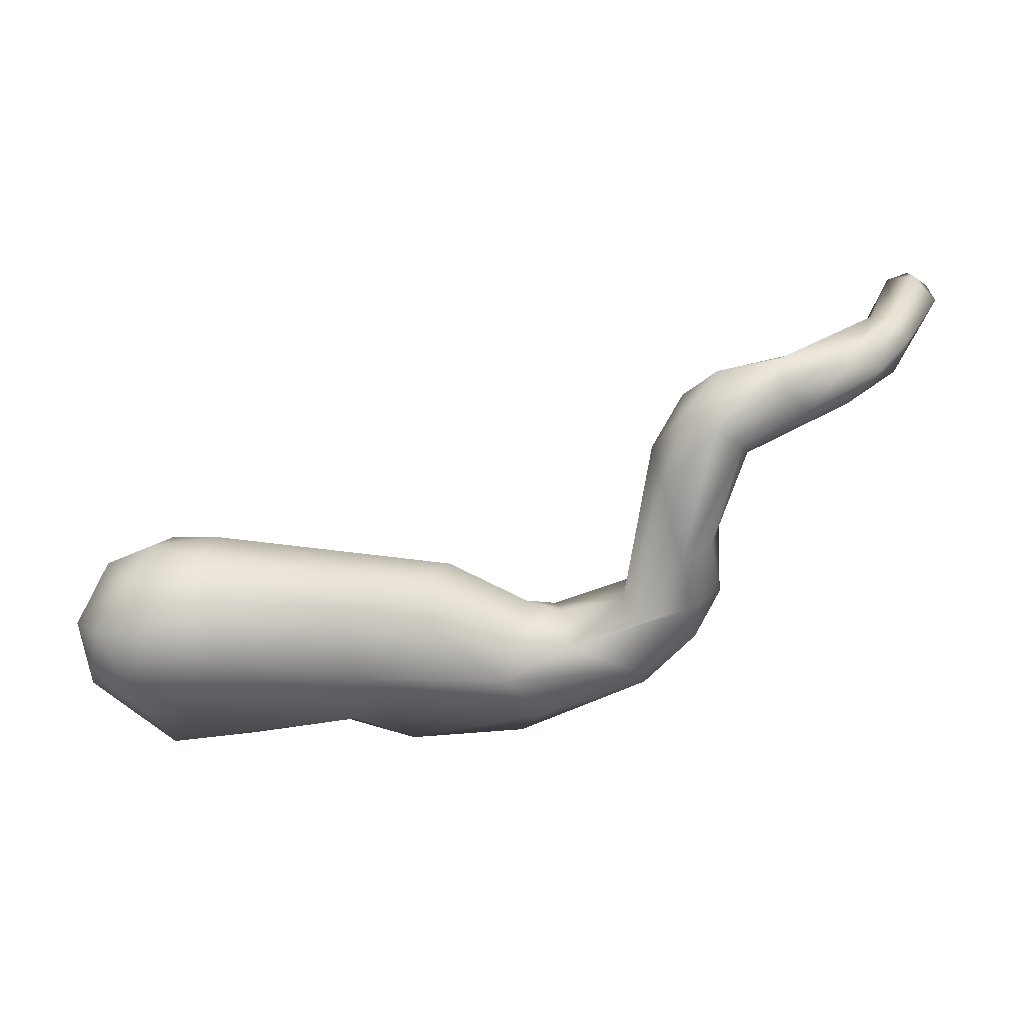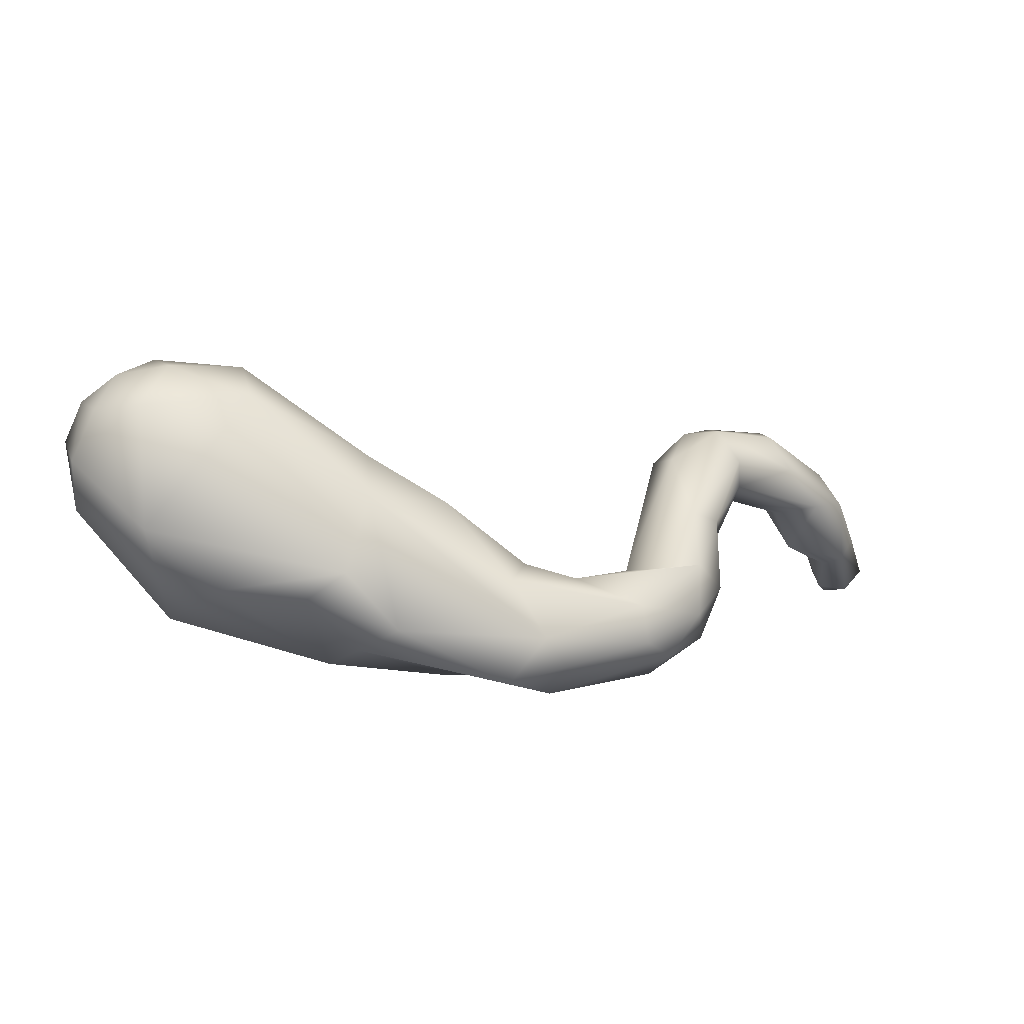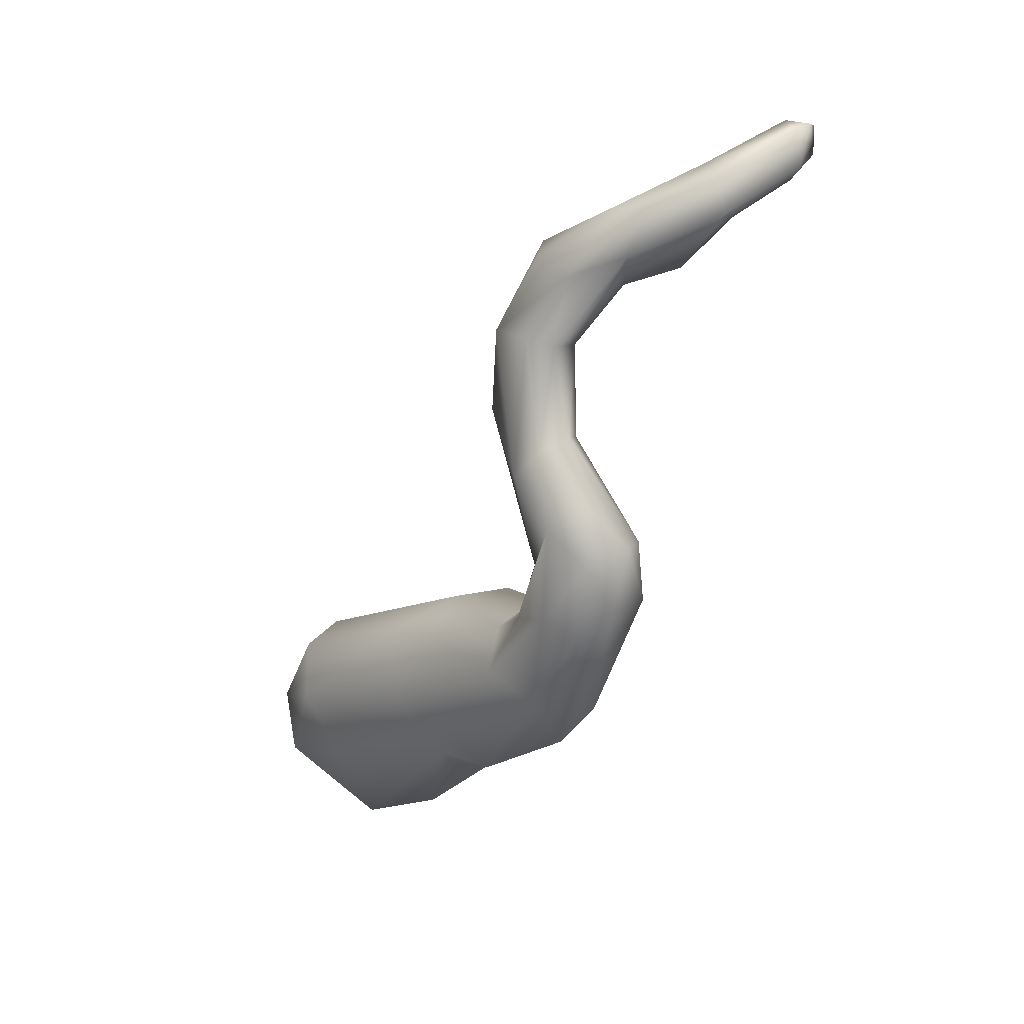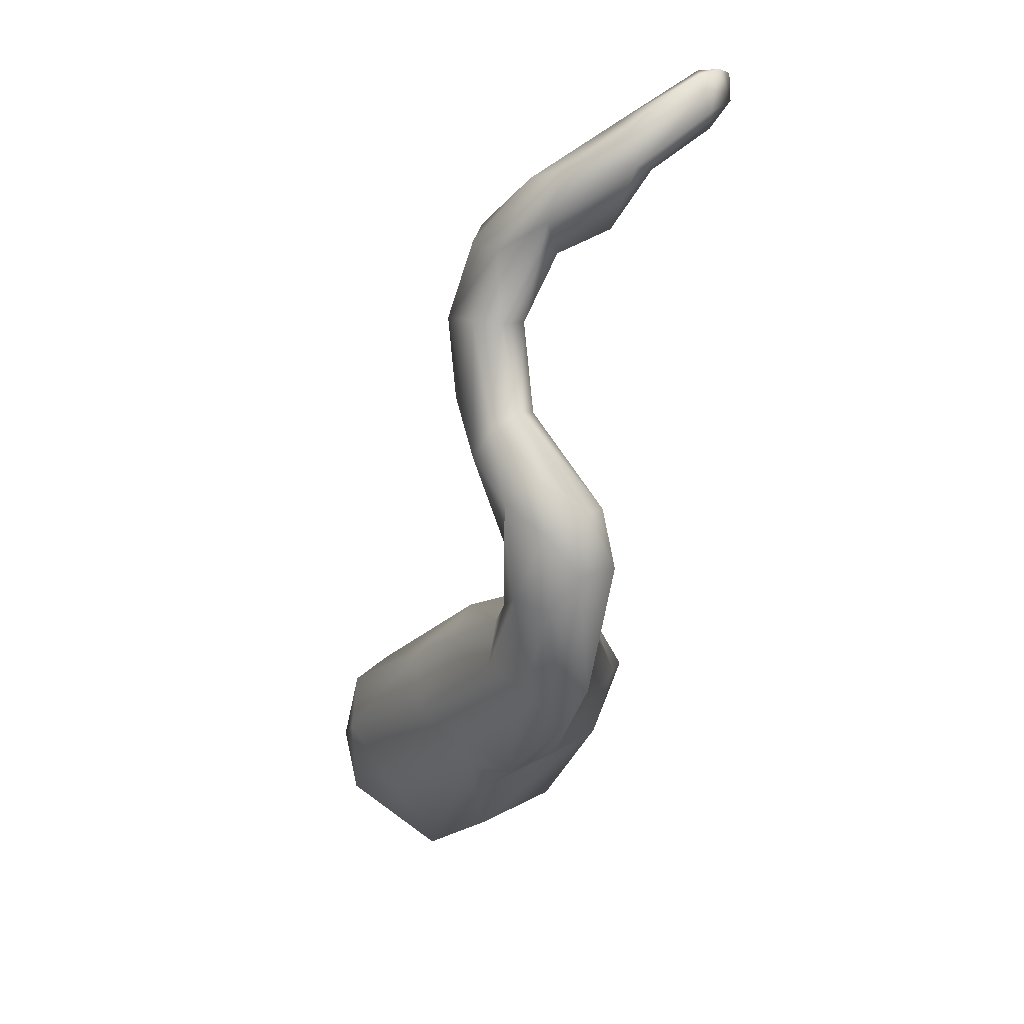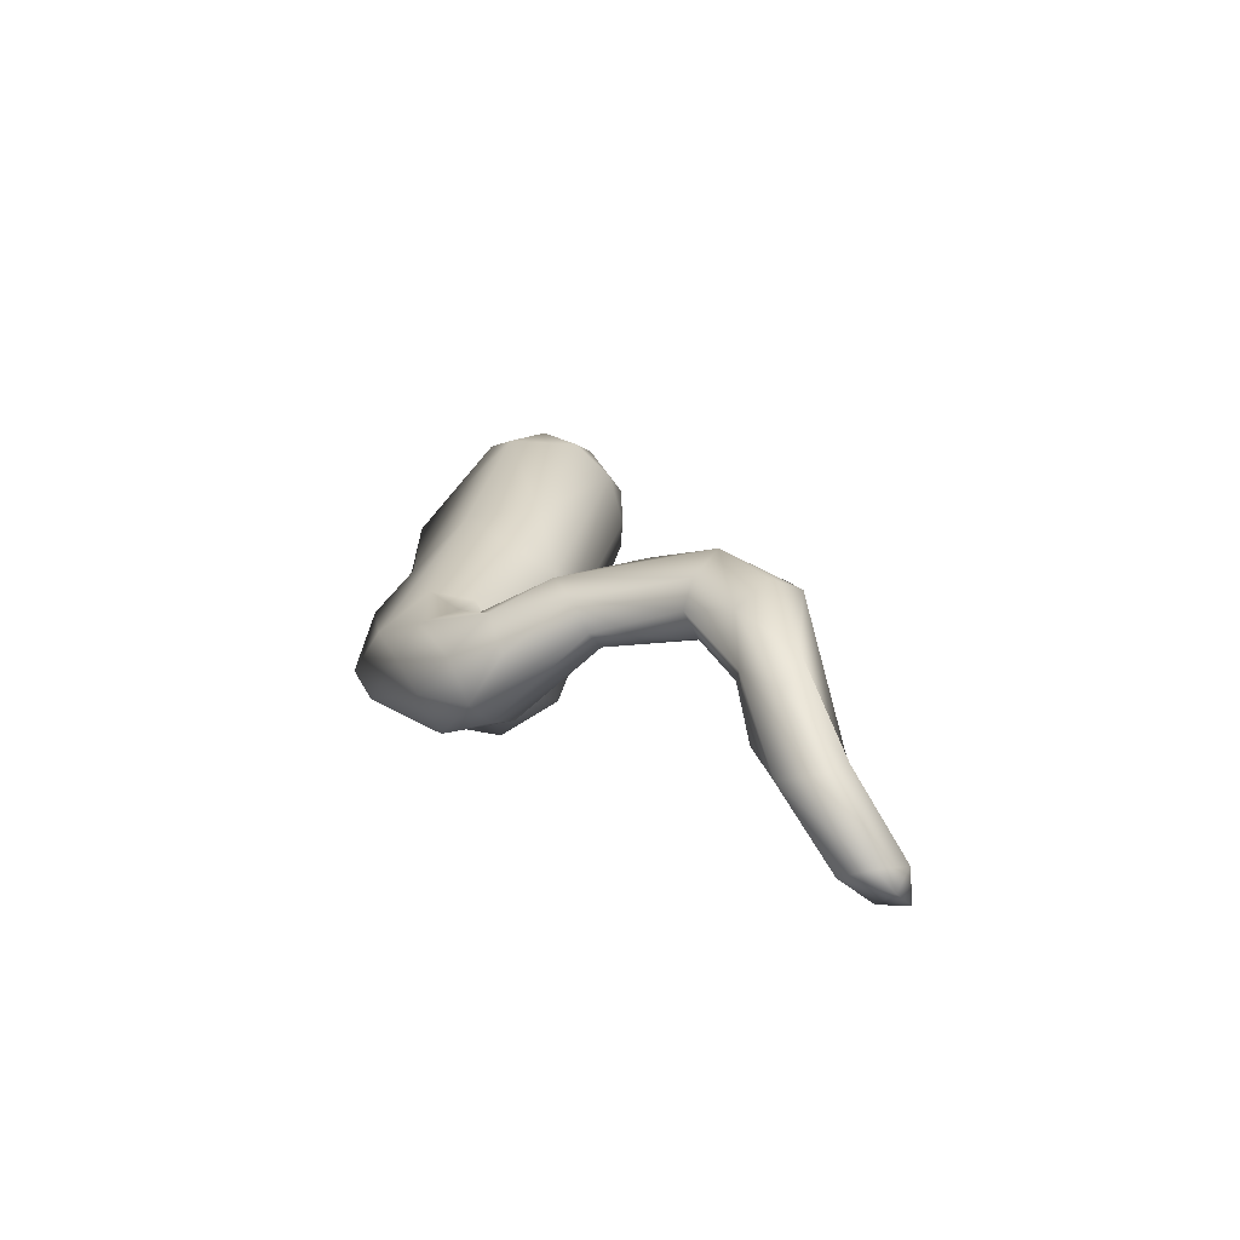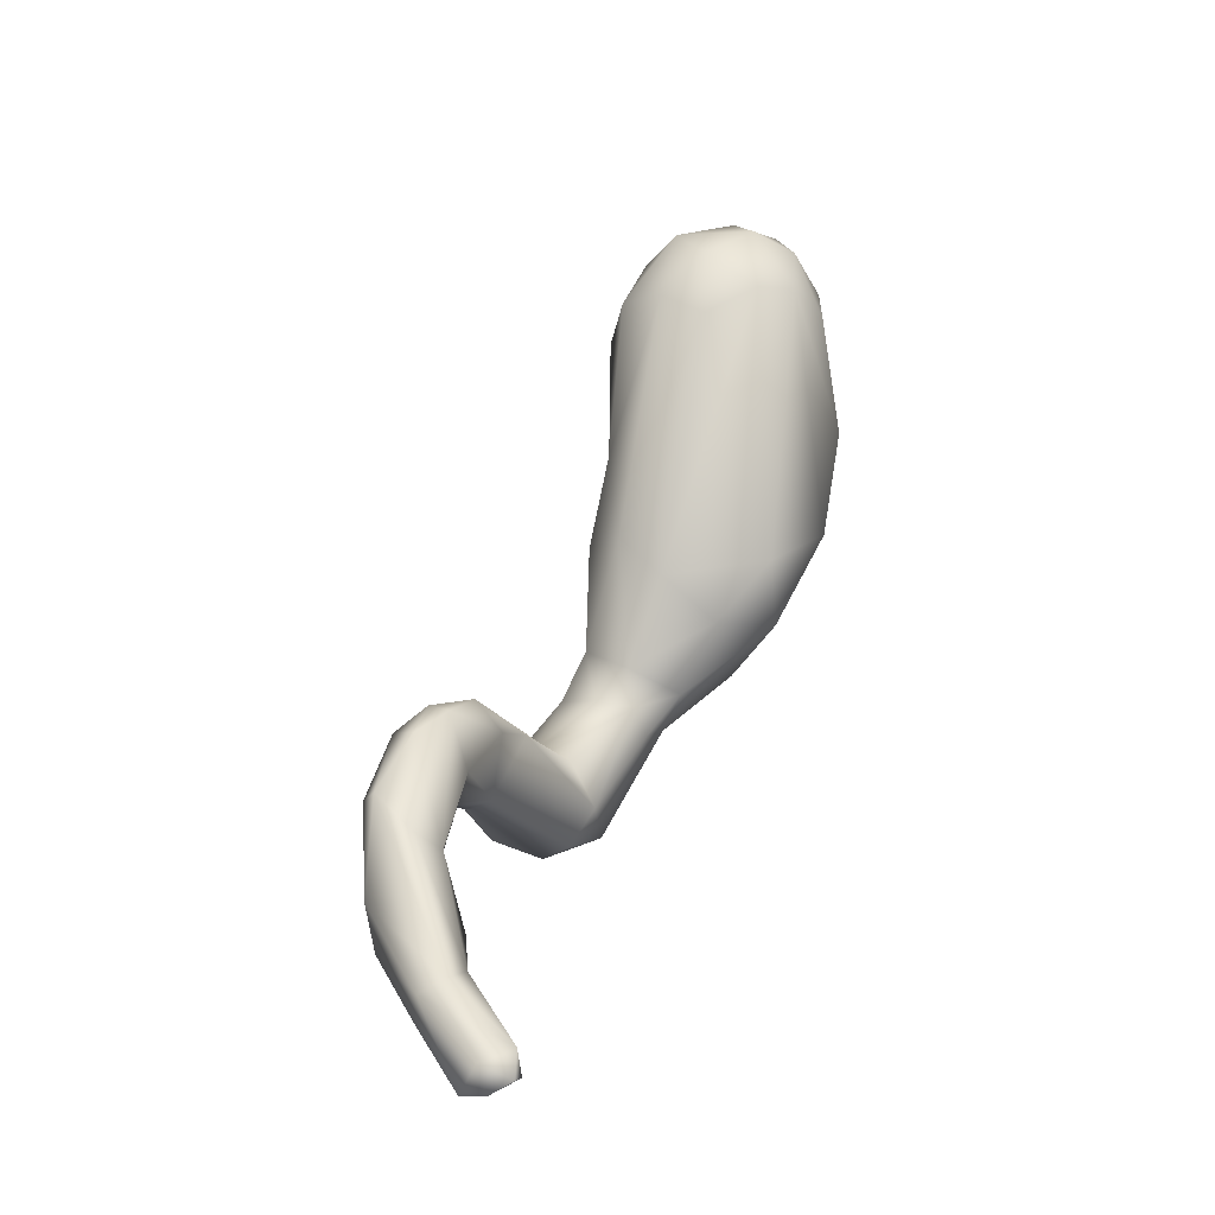
<metadata>
{"format":"obj","ext":"obj","renderer":"f3d","projection":"perspective","resolution":1024,"background":"white","views":[{"elev":7.9,"azim":-177.0,"up":"+Z"},{"elev":-60.7,"azim":167.4,"up":"+Z"},{"elev":-22.3,"azim":-110.4,"up":"+Z"},{"elev":-28.8,"azim":-98.3,"up":"+Z"},{"elev":9.0,"azim":-85.7,"up":"+Y"},{"elev":71.7,"azim":-62.8,"up":"+Z"}]}
</metadata>
<code>
g Branch-SetB-Medium
v -0.1729 -0.01409 -0.05124
v -0.1361 -0.02089 -0.03512
v -0.06559 -0.01328 -0.04495
v -0.1654 -0.02042 -0.01297
v -0.2337 -0.01877 -0.005351
v -0.1767 -0.016 0.005317
v -0.2285 -0.01261 0.03018
v -0.2506 -0.009466 0.02133
v -0.257 0.02902 0.07491
v -0.2655 0.03697 0.06972
v -0.2753 0.03673 0.1212
v -0.2607 0.001007 0.01204
v -0.24 0.001838 -0.01593
v -0.1482 -0.003876 -0.06459
v -0.2231 0.01623 -0.02886
v -0.253 0.02278 0.001048
v -0.08293 0.01709 -0.06518
v -0.03111 0.01539 -0.05137
v -0.1637 0.0193 -0.04859
v -0.04982 0.03624 -0.04902
v 0.01393 0.01948 -0.06265
v -0.2671 0.02646 0.02902
v -0.2157 0.03311 -0.01865
v -0.05437 0.06747 -0.01721
v 0.05754 0.04726 -0.0617
v 0.03902 -0.02495 -0.03058
v -0.2493 0.04358 0.02085
v -0.2607 0.05226 0.06089
v -0.1404 0.03758 -0.02511
v 0.01751 0.1048 -0.001314
v 0.09869 0.02439 -0.01795
v 0.09537 0.01379 0.004072
v 0.1129 0.04952 0.009846
v 0.1037 0.05746 -0.02398
v 0.1077 0.07317 0.0147
v 0.07307 0.09688 -0.02012
v 0.09722 0.08361 -0.01053
v 0.09133 0.09364 0.0143
v 0.06403 0.106 0.01346
v -0.05063 0.07078 0.02207
v 0.02648 0.102 0.03663
v 0.07487 0.09395 0.04074
v 0.09133 0.09364 0.0143
v 0.1077 0.07317 0.0147
v -0.09862 0.05796 0.009407
v 0.03182 0.08253 0.05615
v 0.09291 0.05653 0.04742
v 0.1129 0.04952 0.009846
v -0.09436 0.04214 0.03628
v -0.1486 0.03429 1.238e-05
v 0.06357 0.07094 0.06034
v 0.0978 0.03273 0.03456
v 0.09537 0.01379 0.004072
v -0.1779 0.03382 -0.004291
v -0.1513 0.007959 0.01864
v -0.1049 0.01251 0.04176
v 0.03033 0.0551 0.06367
v 0.05798 0.03768 0.06056
v 0.07169 0.02073 0.04848
v 0.07528 0.003677 0.02245
v 0.02962 -0.03111 -0.006876
v 0.03902 -0.02495 -0.03058
v -0.06865 -0.03419 0.03465
v -0.03195 -0.05025 0.003426
v -0.1115 -0.02315 0.03056
v -0.05236 -0.03985 -0.02364
v 0.01393 0.01948 -0.06265
v -0.03111 0.01539 -0.05137
v -0.06559 -0.01328 -0.04495
v -0.09058 -0.04959 0.005191
v -0.1211 -0.03936 -0.01381
v -0.1361 -0.02089 -0.03512
v -0.1654 -0.02042 -0.01297
v -0.1485 -0.02208 0.007081
v -0.1767 -0.016 0.005317
v -0.1681 -0.004247 0.01515
v -0.2285 -0.01261 0.03018
v -0.1737 0.01532 0.01404
v -0.2098 0.02848 0.0243
v -0.2131 0.009031 0.03304
v -0.22 0.02962 0.07268
v -0.257 0.02902 0.07491
v -0.2198 0.03925 0.01197
v -0.2434 0.06012 0.05129
v -0.2317 0.06866 0.09656
v -0.2609 0.07706 0.1299
v -0.2255 0.05295 0.1176
v -0.2326 0.03452 0.1105
v -0.2767 0.0655 0.1189
v -0.2426 0.0675 0.1364
v -0.2624 0.0355 0.1368
v -0.2753 0.03673 0.1212
v -0.3153 0.02463 0.1398
v -0.2428 0.05512 0.1482
v -0.3037 0.02453 0.1604
v -0.3316 -0.001329 0.1466
v -0.3487 -0.0131 0.1754
v -0.2621 0.06196 0.1621
v -0.3044 0.03765 0.1699
v -0.3569 -0.008158 0.1903
v -0.3715 -0.05108 0.2113
v -0.2964 0.06309 0.1692
v -0.3693 -0.0001297 0.1892
v -0.3417 0.04312 0.1678
v -0.2996 0.06857 0.1541
v -0.3144 0.05663 0.1389
v -0.3853 -0.03949 0.2144
v -0.3844 -0.05698 0.2155
v -0.3591 0.02861 0.1607
v -0.2805 0.05058 0.1145
v -0.339 0.03356 0.1416
v -0.3153 0.02463 0.1398
v -0.3316 -0.001329 0.1466
v -0.3712 -0.007899 0.1575
v -0.379 -0.002872 0.1766
v -0.3994 -0.03747 0.1994
v -0.3623 -0.01786 0.164
v -0.3487 -0.0131 0.1754
v -0.3886 -0.04442 0.1837
v -0.3949 -0.0489 0.2083
v -0.3719 -0.04775 0.1872
v -0.3715 -0.05108 0.2113
v -0.3806 -0.05772 0.2001
g Branch-SetB-Medium_0
f 3 2 1
f 4 1 2
f 1 4 5
f 6 5 4
f 6 7 5
f 8 5 7
f 9 8 7
f 9 10 8
f 11 10 9
f 5 8 12
f 10 12 8
f 5 13 1
f 12 13 5
f 14 3 1
f 15 1 13
f 15 14 1
f 16 13 12
f 16 15 13
f 14 17 3
f 3 17 18
f 19 14 15
f 14 19 17
f 18 17 20
f 20 21 18
f 12 10 22
f 12 22 16
f 15 16 23
f 19 15 23
f 19 24 17
f 24 20 17
f 25 21 20
f 21 25 26
f 16 22 27
f 23 16 27
f 22 10 28
f 22 28 27
f 19 23 29
f 19 29 24
f 30 20 24
f 25 20 30
f 26 25 31
f 26 31 32
f 31 33 32
f 34 33 31
f 34 31 25
f 35 33 34
f 34 25 36
f 36 25 30
f 35 34 37
f 37 34 36
f 38 35 37
f 38 37 36
f 36 39 38
f 36 30 39
f 24 40 30
f 30 41 39
f 30 40 41
f 39 41 42
f 39 42 43
f 43 42 44
f 45 40 24
f 24 29 45
f 41 40 46
f 41 46 42
f 44 42 47
f 44 47 48
f 45 49 40
f 49 46 40
f 45 29 50
f 50 49 45
f 42 51 47
f 51 42 46
f 52 48 47
f 52 53 48
f 50 29 54
f 23 54 29
f 54 23 27
f 50 55 49
f 49 56 46
f 49 55 56
f 46 57 51
f 46 56 57
f 51 57 58
f 51 58 47
f 57 56 58
f 59 52 47
f 58 59 47
f 60 53 52
f 60 52 59
f 61 53 60
f 61 60 59
f 62 53 61
f 58 56 63
f 59 58 63
f 61 59 64
f 62 61 64
f 59 63 64
f 63 56 65
f 56 55 65
f 66 62 64
f 66 67 62
f 66 68 67
f 66 69 68
f 63 70 64
f 63 65 70
f 66 64 70
f 69 66 71
f 71 66 70
f 72 69 71
f 72 71 73
f 74 70 65
f 70 74 71
f 74 73 71
f 55 74 65
f 75 73 74
f 74 76 75
f 55 76 74
f 75 76 77
f 55 78 76
f 76 78 79
f 78 55 50
f 54 78 50
f 78 54 79
f 76 80 77
f 79 80 76
f 81 77 80
f 80 79 81
f 81 82 77
f 54 83 79
f 83 54 27
f 83 27 84
f 27 28 84
f 83 85 79
f 84 85 83
f 84 86 85
f 87 81 79
f 85 87 79
f 82 81 88
f 88 81 87
f 28 89 84
f 84 89 86
f 87 85 90
f 85 86 90
f 91 82 88
f 91 92 82
f 91 93 92
f 94 88 87
f 90 94 87
f 91 88 94
f 93 91 95
f 91 94 95
f 96 93 95
f 96 95 97
f 94 90 98
f 94 98 95
f 90 86 98
f 97 95 99
f 98 99 95
f 100 97 99
f 101 97 100
f 98 102 99
f 102 98 86
f 99 102 100
f 100 103 101
f 104 100 102
f 104 103 100
f 86 105 102
f 104 102 105
f 106 105 86
f 106 104 105
f 86 89 106
f 101 103 107
f 101 107 108
f 106 109 104
f 109 103 104
f 89 110 106
f 28 110 89
f 10 110 28
f 10 11 110
f 111 106 110
f 111 110 11
f 111 109 106
f 112 111 11
f 112 113 111
f 111 114 109
f 111 113 114
f 109 115 103
f 114 115 109
f 103 115 116
f 116 115 114
f 107 103 116
f 113 117 114
f 117 113 118
f 114 119 116
f 119 114 117
f 107 116 120
f 116 119 120
f 107 120 108
f 117 118 121
f 119 117 121
f 121 118 122
f 123 108 120
f 120 119 123
f 123 122 108
f 119 121 123
f 121 122 123

</code>
